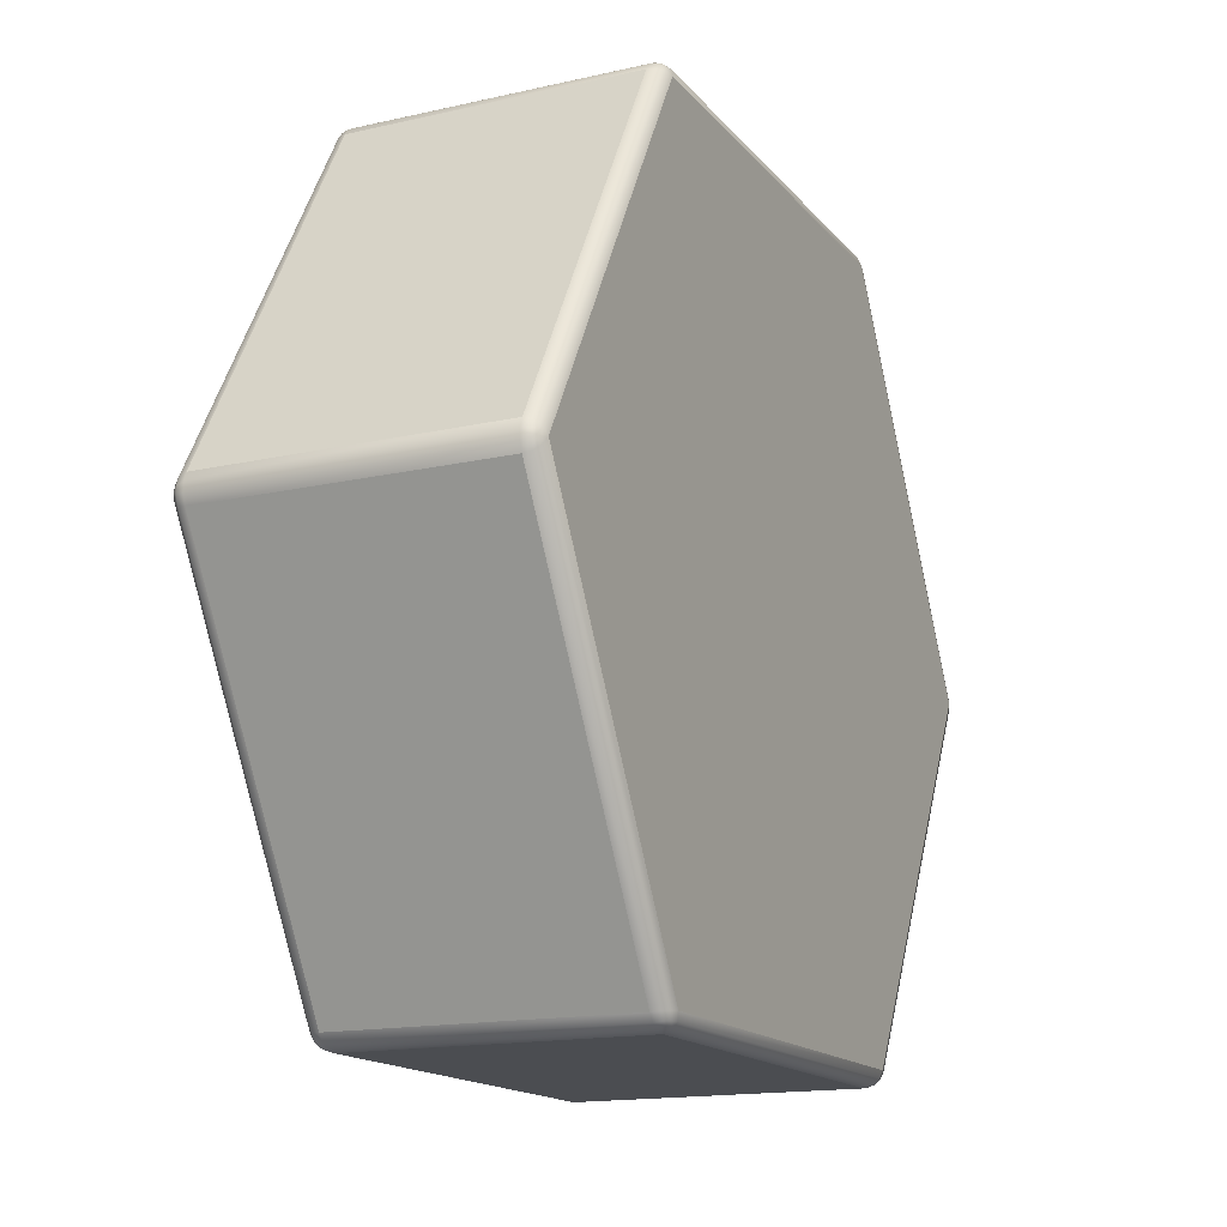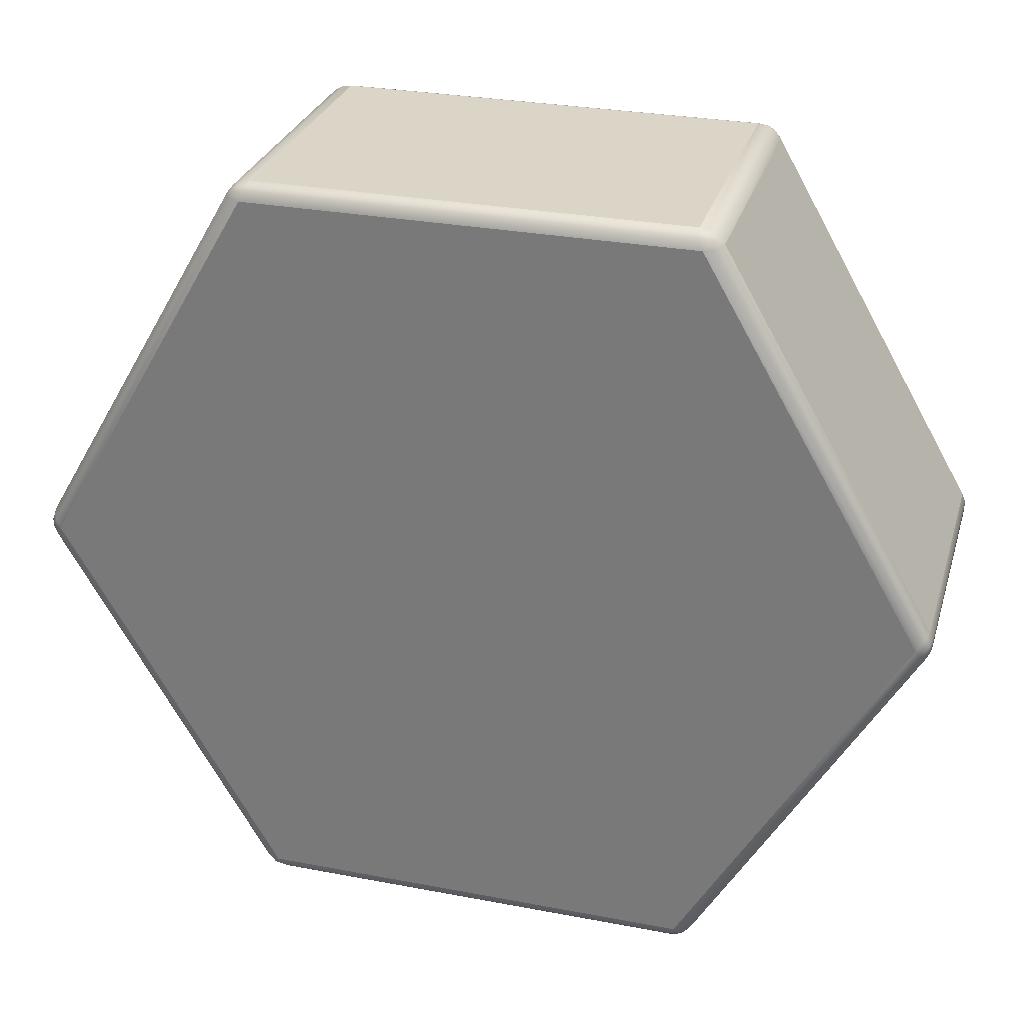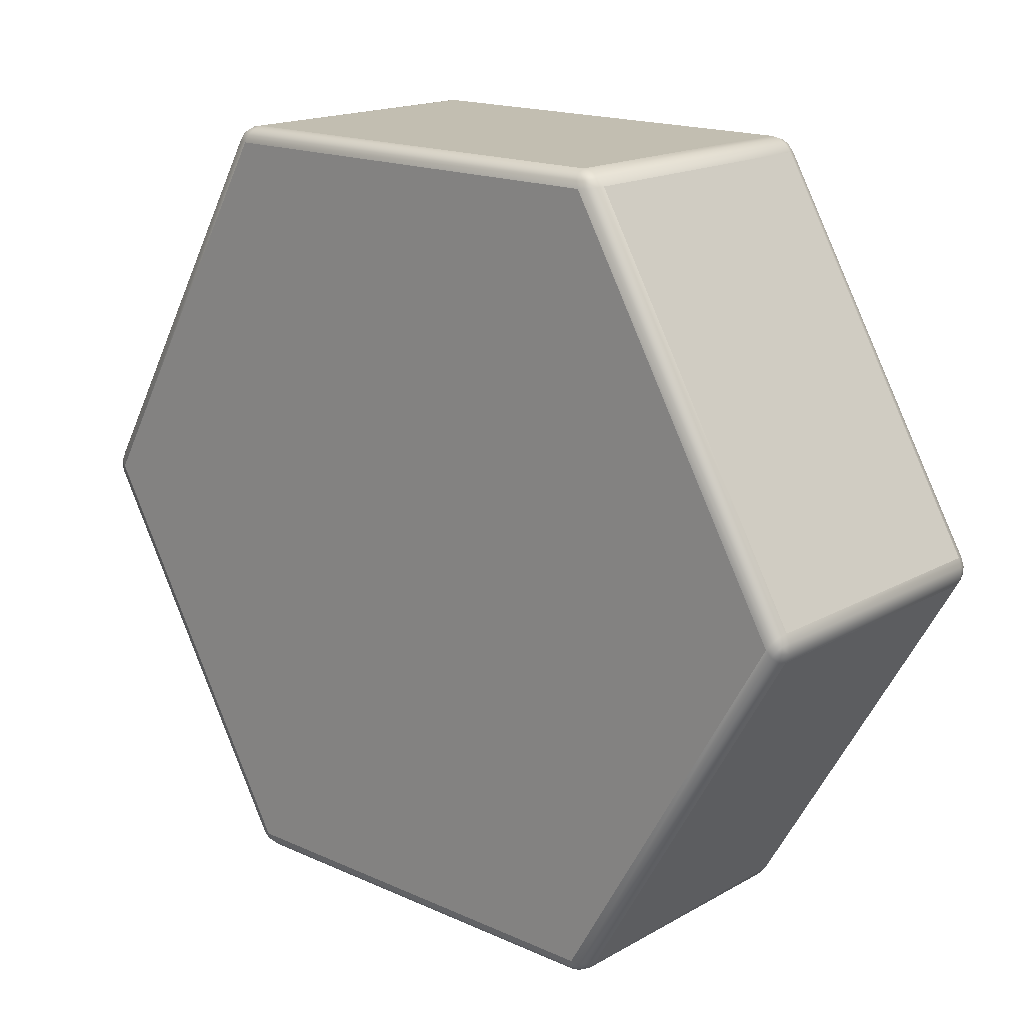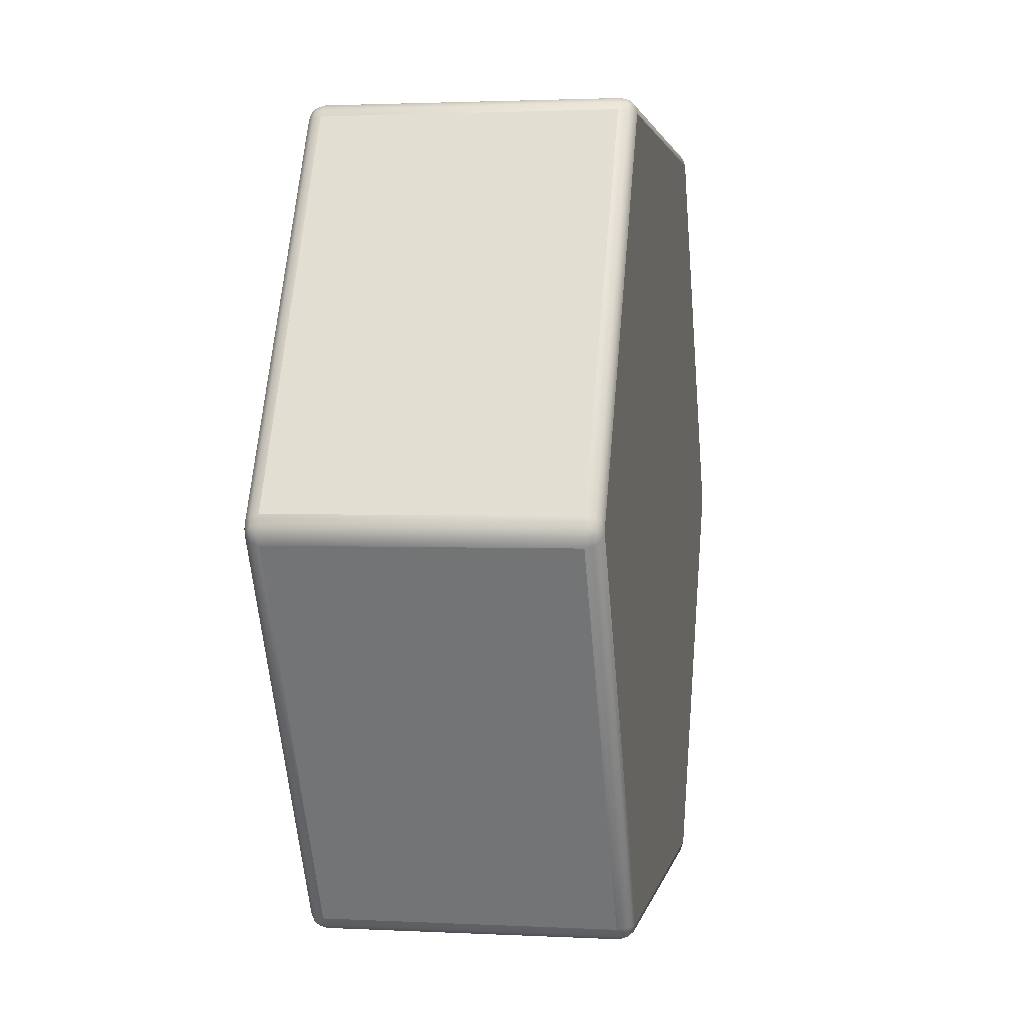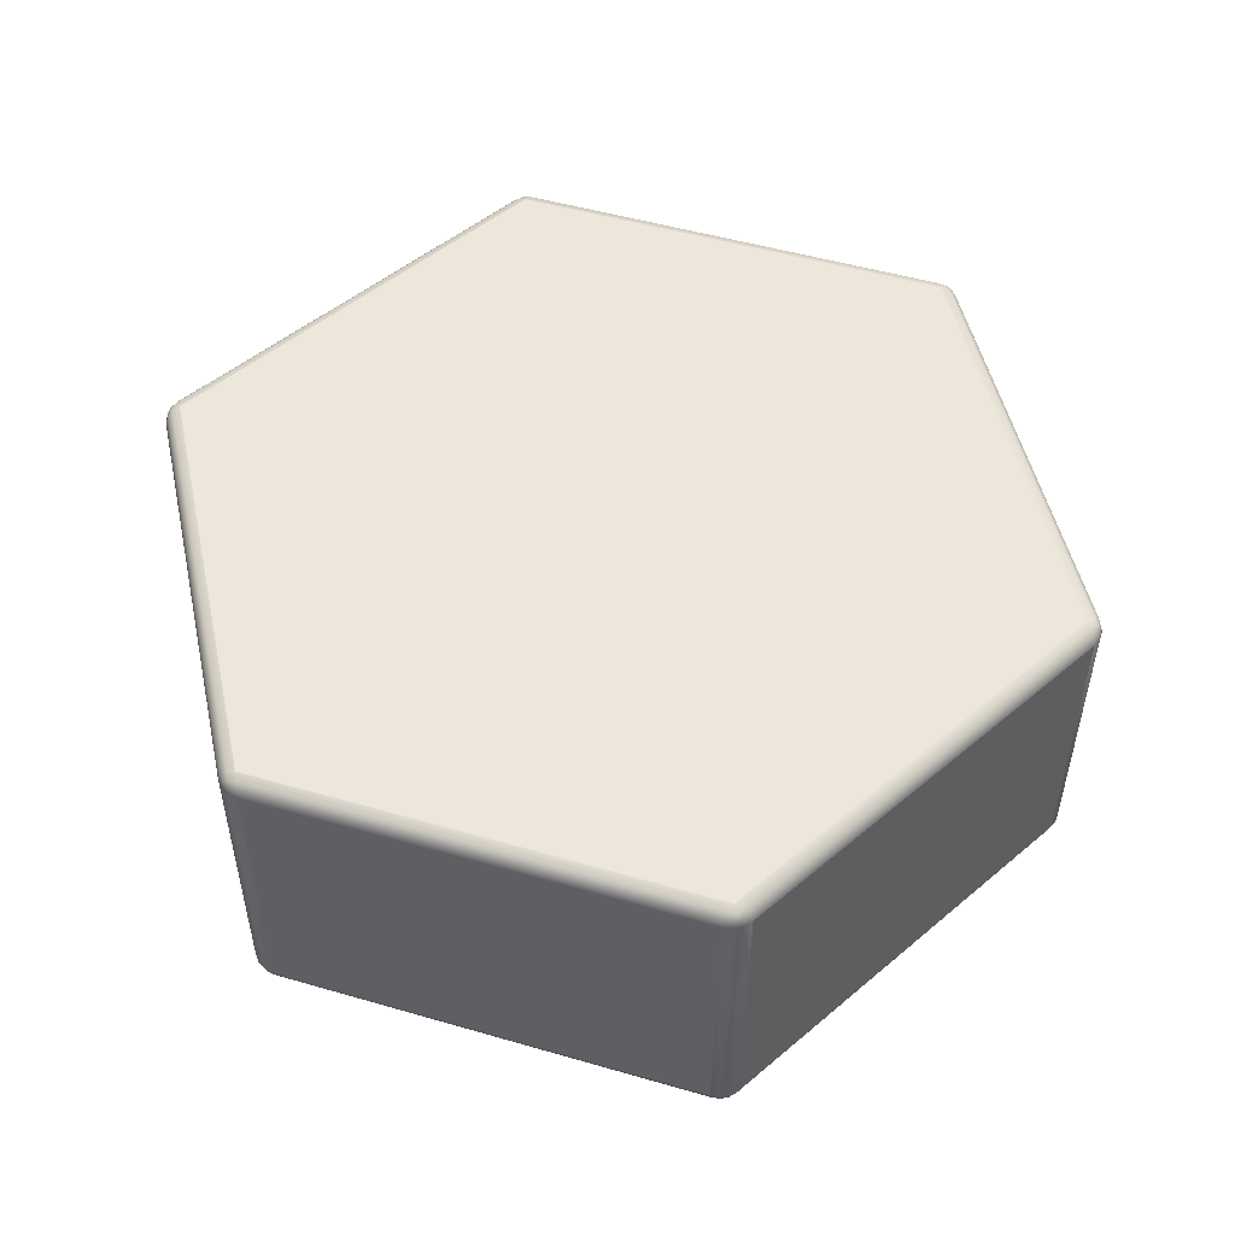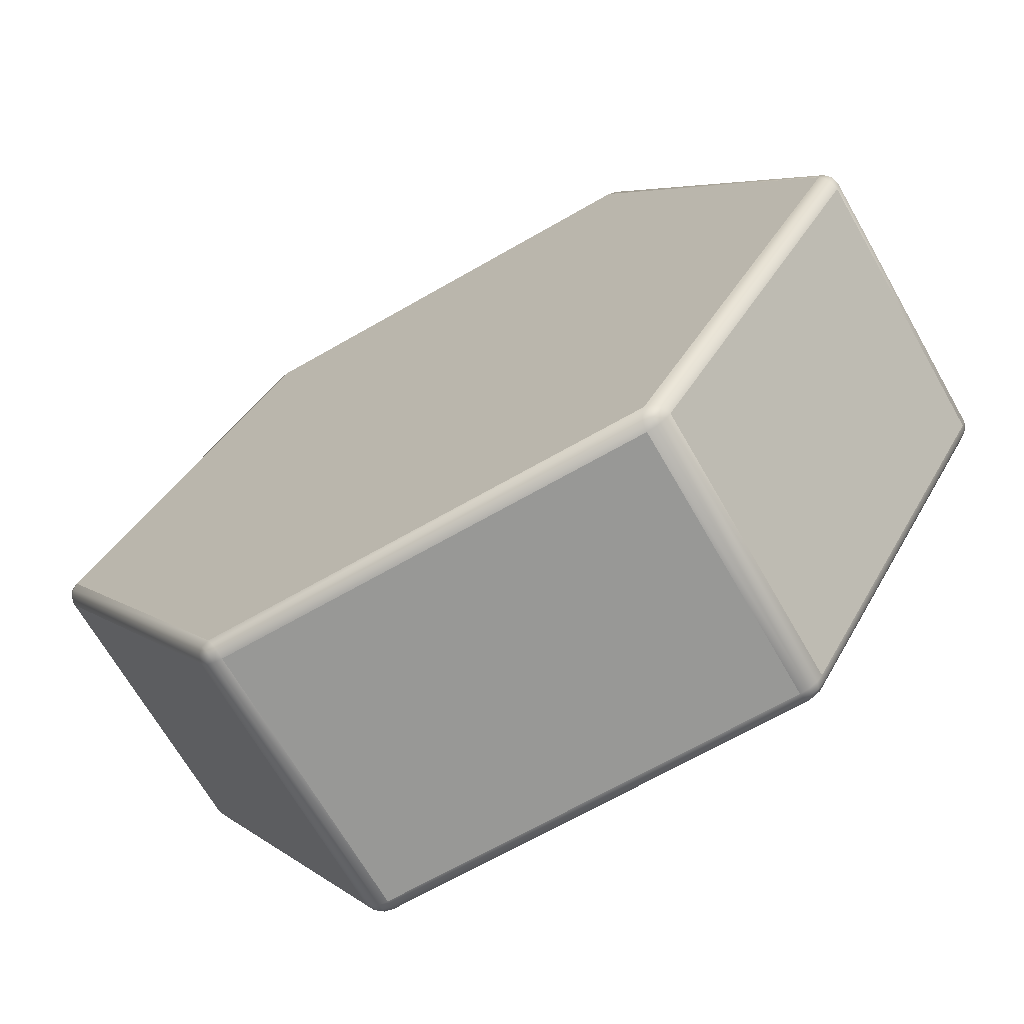
<metadata>
{"format":"obj","ext":"obj","renderer":"f3d","projection":"perspective","resolution":1024,"background":"white","views":[{"elev":-15.7,"azim":-64.6,"up":"+Y"},{"elev":29.0,"azim":-164.2,"up":"+Y"},{"elev":17.1,"azim":-138.1,"up":"+Y"},{"elev":2.1,"azim":100.1,"up":"+Y"},{"elev":50.8,"azim":-102.5,"up":"+Z"},{"elev":-68.5,"azim":29.8,"up":"+Y"}]}
</metadata>
<code>
o Cylinder.002
v -1.426 -0.0433 -0.45
v -1.426 0.0433 -0.45
v -1.393 0 -0.5
v -1.437 -0.01589 -0.45
v -1.42 -0.03752 -0.475
v -1.43 -0.01119 -0.4739
v -1.42 0.03752 -0.475
v -1.437 0.01589 -0.45
v -1.43 0.01119 -0.4739
v -1.408 -0.02162 -0.4933
v -1.408 0.02162 -0.4933
v -1.422 0 -0.4868
v -1.426 0.0433 0.45
v -1.426 -0.0433 0.45
v -1.393 0 0.5
v -1.437 0.01589 0.45
v -1.42 0.03752 0.475
v -1.43 0.01119 0.4739
v -1.42 -0.03752 0.475
v -1.437 -0.01589 0.45
v -1.43 -0.01119 0.4739
v -1.408 0.02162 0.4933
v -1.408 -0.02162 0.4933
v -1.422 0 0.4868
v -0.6966 1.207 -0.5
v -0.7505 1.213 -0.45
v -0.6755 1.257 -0.45
v -0.7228 1.209 -0.4933
v -0.6854 1.23 -0.4933
v -0.711 1.231 -0.4868
v -0.7321 1.236 -0.45
v -0.7426 1.211 -0.475
v -0.7249 1.233 -0.4739
v -0.6776 1.249 -0.475
v -0.7045 1.252 -0.45
v -0.7055 1.244 -0.4739
v -0.7505 1.213 0.45
v -0.6966 1.207 0.5
v -0.6755 1.257 0.45
v -0.7426 1.211 0.475
v -0.7321 1.236 0.45
v -0.7249 1.233 0.4739
v -0.6854 1.23 0.4933
v -0.7228 1.209 0.4933
v -0.711 1.231 0.4868
v -0.7045 1.252 0.45
v -0.6776 1.249 0.475
v -0.7055 1.244 0.4739
v 0.6755 1.257 -0.45
v 0.7505 1.213 -0.45
v 0.6966 1.207 -0.5
v 0.7045 1.252 -0.45
v 0.6776 1.249 -0.475
v 0.7055 1.244 -0.4739
v 0.7426 1.211 -0.475
v 0.7321 1.236 -0.45
v 0.7249 1.233 -0.4739
v 0.6854 1.23 -0.4933
v 0.7228 1.209 -0.4933
v 0.711 1.231 -0.4868
v 0.6755 1.257 0.45
v 0.6966 1.207 0.5
v 0.7505 1.213 0.45
v 0.6776 1.249 0.475
v 0.7045 1.252 0.45
v 0.7055 1.244 0.4739
v 0.7228 1.209 0.4933
v 0.6854 1.23 0.4933
v 0.711 1.231 0.4868
v 0.7321 1.236 0.45
v 0.7426 1.211 0.475
v 0.7249 1.233 0.4739
v 1.426 0.0433 -0.45
v 1.426 -0.0433 -0.45
v 1.393 0 -0.5
v 1.437 0.01589 -0.45
v 1.42 0.03752 -0.475
v 1.43 0.01119 -0.4739
v 1.42 -0.03752 -0.475
v 1.437 -0.01589 -0.45
v 1.43 -0.01119 -0.4739
v 1.408 0.02162 -0.4933
v 1.408 -0.02162 -0.4933
v 1.422 0 -0.4868
v 1.426 0.0433 0.45
v 1.393 0 0.5
v 1.426 -0.0433 0.45
v 1.42 0.03752 0.475
v 1.437 0.01589 0.45
v 1.43 0.01119 0.4739
v 1.408 -0.02162 0.4933
v 1.408 0.02162 0.4933
v 1.422 0 0.4868
v 1.437 -0.01589 0.45
v 1.42 -0.03752 0.475
v 1.43 -0.01119 0.4739
v 0.7505 -1.213 -0.45
v 0.6755 -1.257 -0.45
v 0.6966 -1.207 -0.5
v 0.7321 -1.236 -0.45
v 0.7426 -1.211 -0.475
v 0.7249 -1.233 -0.4739
v 0.6776 -1.249 -0.475
v 0.7045 -1.252 -0.45
v 0.7055 -1.244 -0.4739
v 0.7228 -1.209 -0.4933
v 0.6854 -1.23 -0.4933
v 0.711 -1.231 -0.4868
v 0.6755 -1.257 0.45
v 0.7505 -1.213 0.45
v 0.6966 -1.207 0.5
v 0.7045 -1.252 0.45
v 0.6776 -1.249 0.475
v 0.7055 -1.244 0.4739
v 0.7426 -1.211 0.475
v 0.7321 -1.236 0.45
v 0.7249 -1.233 0.4739
v 0.6854 -1.23 0.4933
v 0.7228 -1.209 0.4933
v 0.711 -1.231 0.4868
v -0.6966 -1.207 -0.5
v -0.6755 -1.257 -0.45
v -0.7505 -1.213 -0.45
v -0.6854 -1.23 -0.4933
v -0.7228 -1.209 -0.4933
v -0.711 -1.231 -0.4868
v -0.7045 -1.252 -0.45
v -0.6776 -1.249 -0.475
v -0.7055 -1.244 -0.4739
v -0.7426 -1.211 -0.475
v -0.7321 -1.236 -0.45
v -0.7249 -1.233 -0.4739
v -0.6755 -1.257 0.45
v -0.6966 -1.207 0.5
v -0.7505 -1.213 0.45
v -0.6776 -1.249 0.475
v -0.7045 -1.252 0.45
v -0.7055 -1.244 0.4739
v -0.7228 -1.209 0.4933
v -0.6854 -1.23 0.4933
v -0.711 -1.231 0.4868
v -0.7321 -1.236 0.45
v -0.7426 -1.211 0.475
v -0.7249 -1.233 0.4739
f 3 25 51 75 99 121
f 50 63 85 73
f 74 87 110 97
f 98 109 133 122
f 27 39 61 49
f 2 13 37 26
f 38 15 134 111 86 62
f 1 4 6 5
f 4 8 9 6
f 2 7 9 8
f 7 11 12 9
f 3 10 12 11
f 10 5 6 12
f 6 9 12
f 13 16 18 17
f 16 20 21 18
f 14 19 21 20
f 19 23 24 21
f 15 22 24 23
f 22 17 18 24
f 18 21 24
f 25 28 30 29
f 28 32 33 30
f 26 31 33 32
f 31 35 36 33
f 27 34 36 35
f 34 29 30 36
f 30 33 36
f 37 40 42 41
f 40 44 45 42
f 38 43 45 44
f 43 47 48 45
f 39 46 48 47
f 46 41 42 48
f 42 45 48
f 49 52 54 53
f 52 56 57 54
f 50 55 57 56
f 55 59 60 57
f 51 58 60 59
f 58 53 54 60
f 54 57 60
f 61 64 66 65
f 64 68 69 66
f 62 67 69 68
f 67 71 72 69
f 63 70 72 71
f 70 65 66 72
f 66 69 72
f 73 76 78 77
f 76 80 81 78
f 74 79 81 80
f 79 83 84 81
f 75 82 84 83
f 82 77 78 84
f 78 81 84
f 85 88 90 89
f 88 92 93 90
f 86 91 93 92
f 91 95 96 93
f 87 94 96 95
f 94 89 90 96
f 90 93 96
f 97 100 102 101
f 100 104 105 102
f 98 103 105 104
f 103 107 108 105
f 99 106 108 107
f 106 101 102 108
f 102 105 108
f 109 112 114 113
f 112 116 117 114
f 110 115 117 116
f 115 119 120 117
f 111 118 120 119
f 118 113 114 120
f 114 117 120
f 121 124 126 125
f 124 128 129 126
f 122 127 129 128
f 127 131 132 129
f 123 130 132 131
f 130 125 126 132
f 126 129 132
f 133 136 138 137
f 136 140 141 138
f 134 139 141 140
f 139 143 144 141
f 135 142 144 143
f 142 137 138 144
f 138 141 144
f 111 134 140 118
f 118 140 136 113
f 113 136 133 109
f 1 14 20 4
f 4 20 16 8
f 8 16 13 2
f 2 26 32 7
f 7 32 28 11
f 11 28 25 3
f 26 37 41 31
f 31 41 46 35
f 35 46 39 27
f 27 49 53 34
f 34 53 58 29
f 29 58 51 25
f 38 62 68 43
f 43 68 64 47
f 47 64 61 39
f 50 73 77 55
f 55 77 82 59
f 59 82 75 51
f 62 86 92 67
f 67 92 88 71
f 71 88 85 63
f 74 97 101 79
f 79 101 106 83
f 83 106 99 75
f 86 111 119 91
f 91 119 115 95
f 95 115 110 87
f 98 122 128 103
f 103 128 124 107
f 107 124 121 99
f 14 135 143 19
f 19 143 139 23
f 23 139 134 15
f 73 85 89 76
f 76 89 94 80
f 80 94 87 74
f 15 38 44 22
f 22 44 40 17
f 17 40 37 13
f 122 133 137 127
f 127 137 142 131
f 131 142 135 123
f 97 110 116 100
f 100 116 112 104
f 104 112 109 98
f 3 121 125 10
f 10 125 130 5
f 5 130 123 1
f 49 61 65 52
f 52 65 70 56
f 56 70 63 50
f 123 135 14 1

</code>
